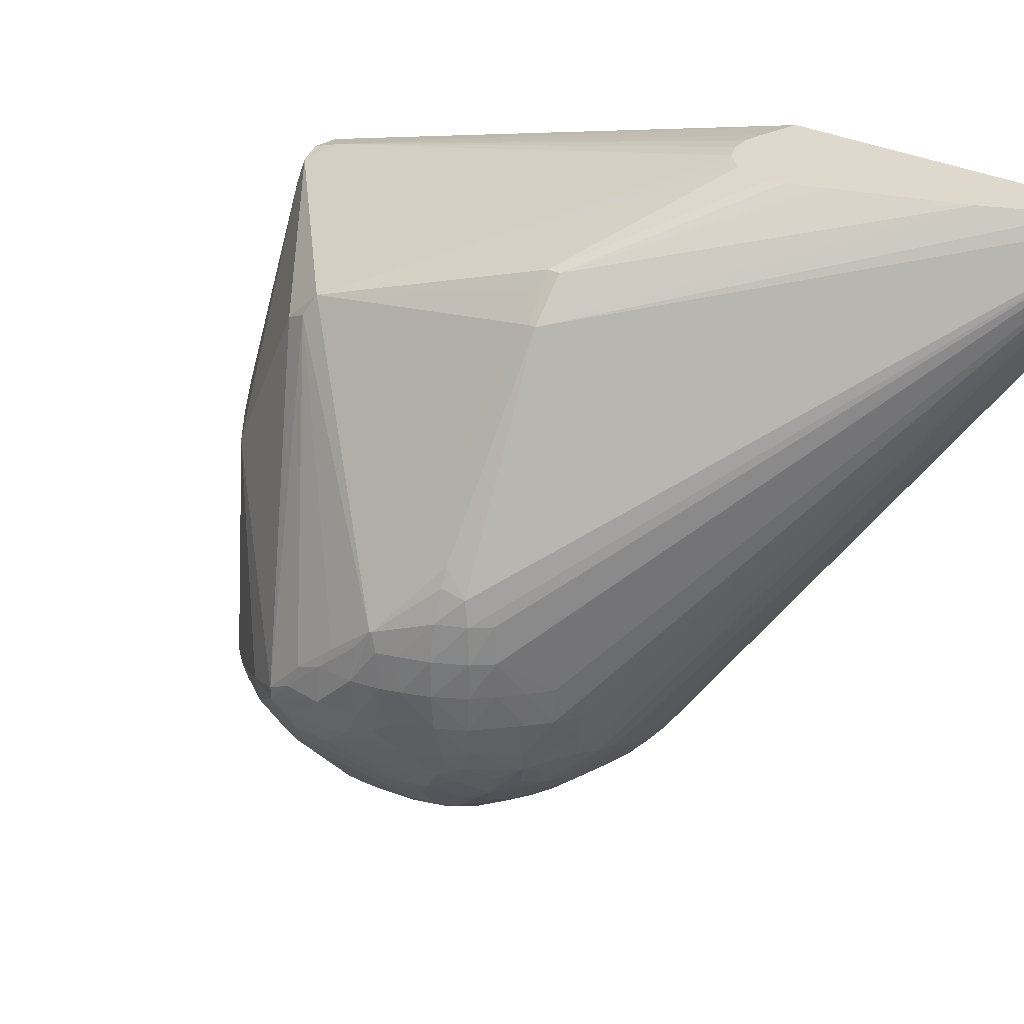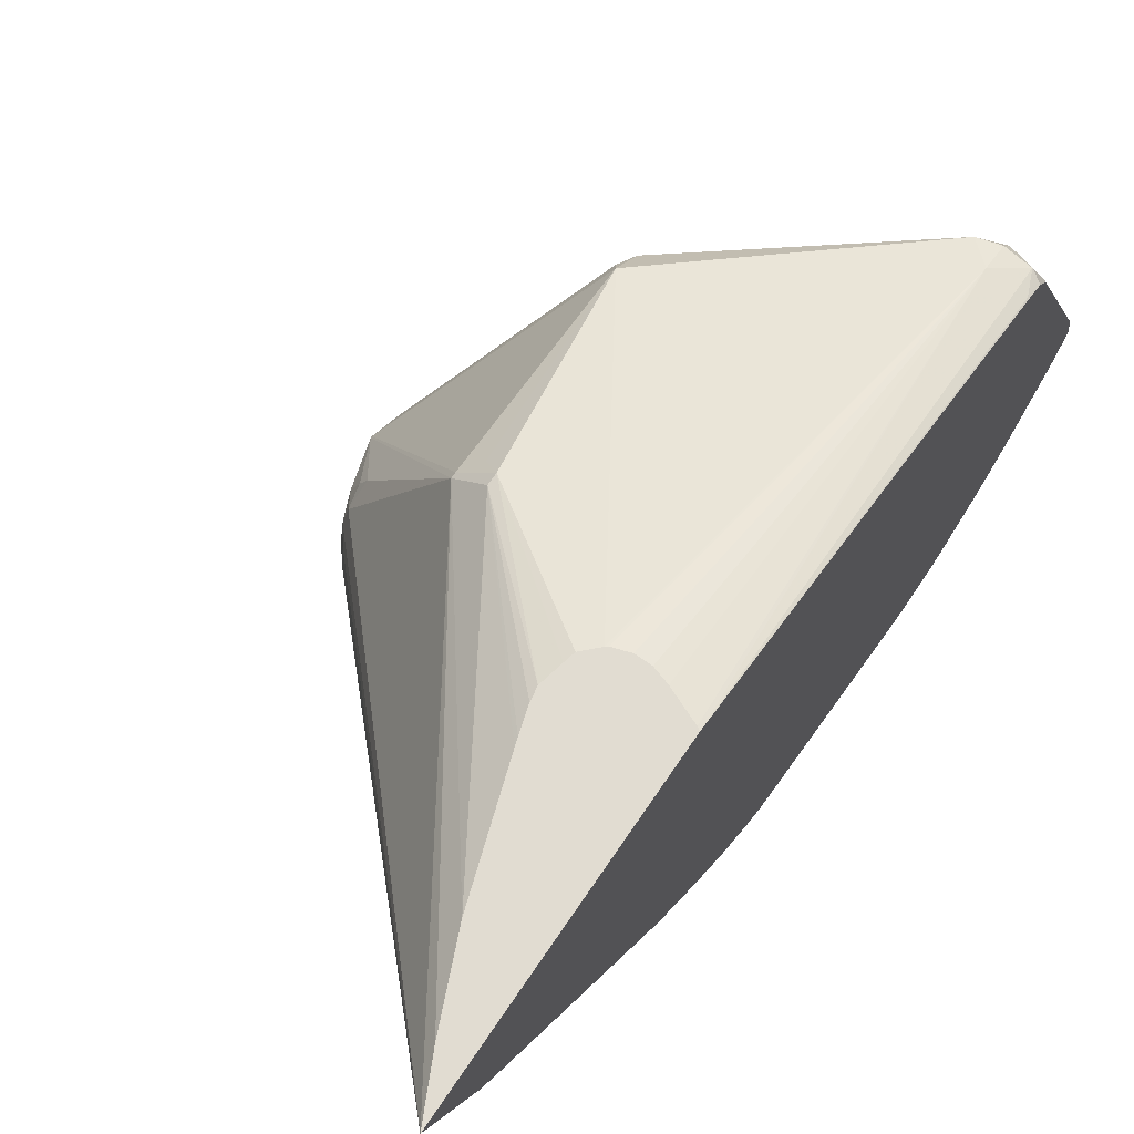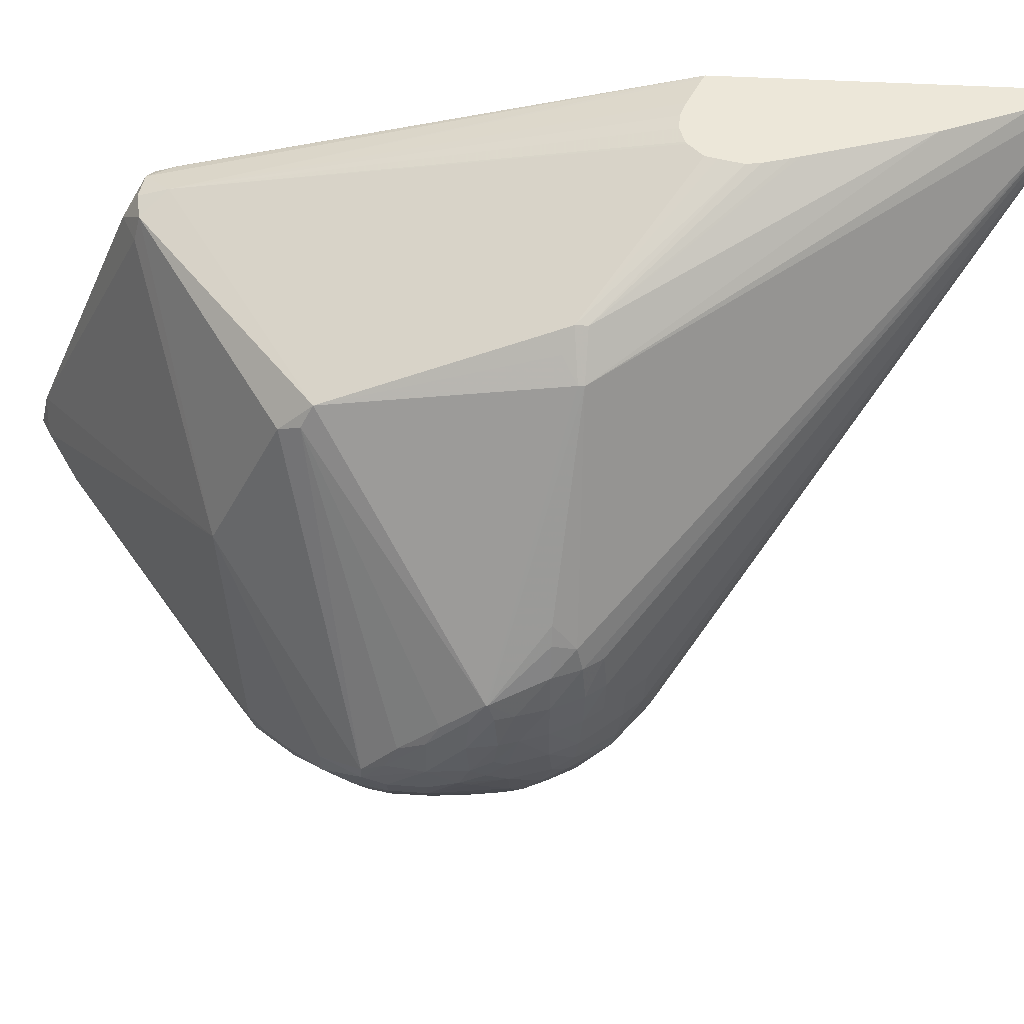
<metadata>
{"format":"obj","ext":"obj","renderer":"f3d","projection":"perspective","resolution":1024,"background":"white","views":[{"elev":32.2,"azim":-56.3,"up":"+Y"},{"elev":69.3,"azim":34.2,"up":"+Y"},{"elev":49.7,"azim":-86.6,"up":"+Y"}]}
</metadata>
<code>
v -0.03933 -0.0332 -0.01157
v -0.04026 -0.03305 -0.01157
v -0.04118 -0.03289 -0.01342
v -0.04026 -0.03301 -0.01342
v -0.03933 -0.03315 -0.01249
v -0.03841 -0.03314 -0.01249
v -0.03841 -0.03317 -0.01157
v -0.03933 -0.03305 -0.01064
v -0.04026 -0.03296 -0.01064
v -0.04211 -0.03263 -0.01249
v -0.04122 -0.03267 -0.0144
v -0.04026 -0.03292 -0.01434
v -0.04211 -0.03266 -0.01342
v -0.03933 -0.03305 -0.01342
v -0.03748 -0.03303 -0.01157
v -0.03933 -0.03294 -0.01434
v -0.03554 -0.03249 -0.01713
v -0.03554 -0.03258 -0.01619
v -0.03682 -0.03248 -0.009946
v -0.03933 -0.03276 -0.009719
v -0.0403 -0.03262 -0.009668
v -0.04097 -0.03249 -0.009941
v -0.04159 -0.03237 -0.01025
v -0.04124 -0.0326 -0.0106
v -0.04181 -0.03246 -0.01087
v -0.04211 -0.0325 -0.01166
v -0.04266 -0.03244 -0.01249
v -0.04211 -0.03251 -0.01407
v -0.04094 -0.0325 -0.01495
v -0.04026 -0.03259 -0.01511
v -0.03554 -0.03226 -0.01791
v -0.03554 -0.03239 -0.01757
v -0.03554 -0.03247 -0.01726
v -0.04266 -0.03244 -0.01342
v -0.04258 -0.03239 -0.01389
v -0.03664 -0.03267 -0.01157
v -0.03665 -0.0326 -0.01064
v -0.03554 -0.03248 -0.01537
v -0.03874 -0.03246 -0.009104
v -0.03619 -0.03232 -0.01064
v -0.03653 -0.03219 -0.009671
v -0.0366 -0.03171 -0.008822
v -0.03694 -0.03152 -0.008272
v -0.03748 -0.03162 -0.008109
v -0.03848 -0.0317 -0.007817
v -0.03933 -0.0325 -0.009038
v -0.04002 -0.03247 -0.009118
v -0.04064 -0.03236 -0.009325
v -0.04211 -0.03202 -0.009719
v -0.04305 -0.03168 -0.009705
v -0.04211 -0.03228 -0.0106
v -0.04303 -0.03195 -0.01064
v -0.04258 -0.03239 -0.01202
v -0.04312 -0.03219 -0.01249
v -0.0437 -0.03162 -0.01064
v -0.04155 -0.03234 -0.01474
v -0.04211 -0.03172 -0.01511
v -0.04211 -0.03133 -0.01558
v -0.0361 -0.03055 -0.02037
v -0.03594 -0.0314 -0.01934
v -0.03554 -0.03148 -0.01945
v -0.03554 -0.03165 -0.01915
v -0.03554 -0.03173 -0.019
v -0.03562 -0.0322 -0.018
v -0.03554 -0.03221 -0.01802
v -0.04312 -0.0321 -0.01342
v -0.0438 -0.03173 -0.01249
v -0.04355 -0.03151 -0.01395
v -0.0433 -0.0313 -0.01457
v -0.04269 -0.03155 -0.01492
v -0.04211 -0.03218 -0.01453
v -0.04368 -0.03164 -0.01342
v -0.03554 -0.03142 -0.01064
v -0.03585 -0.03185 -0.01064
v -0.03933 -0.03226 -0.008576
v -0.03554 -0.03118 -0.009659
v -0.03591 -0.03171 -0.009719
v -0.03602 -0.03155 -0.00915
v -0.03632 -0.03129 -0.008532
v -0.03664 -0.03094 -0.007933
v -0.03696 -0.03058 -0.007364
v -0.03748 -0.03123 -0.007644
v -0.03822 -0.03141 -0.007473
v -0.03884 -0.03147 -0.007398
v -0.04205 -0.03163 -0.008802
v -0.04026 -0.0317 -0.008031
v -0.0403 -0.03219 -0.008805
v -0.04171 -0.03149 -0.008301
v -0.04275 -0.03154 -0.009116
v -0.04337 -0.03141 -0.009386
v -0.04361 -0.03154 -0.01
v -0.04378 -0.03168 -0.01157
v -0.04458 -0.0307 -0.009719
v -0.04417 -0.03125 -0.01064
v -0.04276 -0.03068 -0.01587
v -0.03717 -0.02971 -0.02047
v -0.03647 -0.03004 -0.02061
v -0.03606 -0.0296 -0.02128
v -0.03571 -0.03004 -0.02097
v -0.03563 -0.03062 -0.02044
v -0.03554 -0.03068 -0.0204
v -0.03554 -0.03124 -0.01975
v -0.04424 -0.03127 -0.01157
v -0.04426 -0.03126 -0.01249
v -0.04445 -0.03057 -0.01393
v -0.0439 -0.03094 -0.01425
v -0.04364 -0.03069 -0.015
v -0.04338 -0.03046 -0.01562
v -0.04414 -0.03114 -0.01342
v -0.03891 -0.03147 -0.007398
v -0.03927 -0.03173 -0.007802
v -0.03554 -0.03111 -0.009527
v -0.03554 -0.0308 -0.009011
v -0.03554 -0.03066 -0.008807
v -0.03554 -0.02995 -0.007902
v -0.03598 -0.03067 -0.008211
v -0.03554 -0.02901 -0.006924
v -0.03554 -0.02805 -0.005992
v -0.03748 -0.03076 -0.007211
v -0.03554 -0.0272 -0.00523
v -0.03841 -0.03038 -0.006583
v -0.03848 -0.03106 -0.007113
v -0.03933 -0.03038 -0.00658
v -0.03953 -0.03142 -0.007452
v -0.04026 -0.03132 -0.007568
v -0.04118 -0.03157 -0.008203
v -0.04232 -0.03137 -0.0085
v -0.04118 -0.03116 -0.007741
v -0.0418 -0.0306 -0.007352
v -0.04206 -0.03098 -0.007882
v -0.04305 -0.03121 -0.008802
v -0.0439 -0.03074 -0.008846
v -0.04447 -0.03059 -0.009187
v -0.04393 -0.03119 -0.009705
v -0.04508 -0.03002 -0.009719
v -0.04511 -0.03019 -0.01064
v -0.04465 -0.03078 -0.01064
v -0.04306 -0.0301 -0.01622
v -0.03656 -0.0294 -0.02113
v -0.04275 -0.02974 -0.01674
v -0.03656 -0.02894 -0.02148
v -0.03554 -0.02902 -0.02195
v -0.03554 -0.02969 -0.02136
v -0.03554 -0.03063 -0.02046
v -0.04464 -0.03081 -0.01157
v -0.04548 -0.02977 -0.01249
v -0.04542 -0.0297 -0.01311
v -0.04453 -0.03067 -0.01342
v -0.04528 -0.02952 -0.01373
v -0.04464 -0.03006 -0.01428
v -0.04452 -0.02974 -0.01497
v -0.04426 -0.03036 -0.01455
v -0.04399 -0.0301 -0.01529
v -0.04371 -0.02984 -0.01596
v -0.03927 -0.03107 -0.007111
v -0.03741 -0.03009 -0.006702
v -0.03554 -0.02657 -0.004753
v -0.03767 -0.02978 -0.006378
v -0.03554 -0.0199 0.0002159
v -0.03554 -0.01894 0.0008876
v -0.04026 -0.03025 -0.00667
v -0.04026 -0.03086 -0.007133
v -0.03933 -0.02992 -0.006298
v -0.04026 -0.02979 -0.006374
v -0.04118 -0.0307 -0.007259
v -0.04303 -0.03073 -0.008113
v -0.04211 -0.02949 -0.006576
v -0.04211 -0.03013 -0.007079
v -0.04241 -0.03047 -0.007466
v -0.04355 -0.03058 -0.008286
v -0.04531 -0.02956 -0.00941
v -0.04417 -0.03035 -0.008571
v -0.04453 -0.02973 -0.008208
v -0.04468 -0.03006 -0.008846
v -0.04538 -0.02967 -0.01003
v -0.04543 -0.02973 -0.01064
v -0.04549 -0.02978 -0.01157
v -0.04386 -0.02915 -0.01607
v -0.03705 -0.02873 -0.02131
v -0.03554 -0.02856 -0.02221
v -0.0459 -0.02915 -0.01249
v -0.04563 -0.02919 -0.01342
v -0.0455 -0.0289 -0.01411
v -0.04468 -0.02915 -0.01512
v -0.04432 -0.02915 -0.01559
v -0.03554 -0.01585 0.002503
v -0.04279 -0.02886 -0.006371
v -0.04211 -0.02902 -0.006274
v -0.04154 -0.02958 -0.0065
v -0.04122 -0.03002 -0.006743
v -0.04303 -0.0303 -0.007649
v -0.04303 -0.02984 -0.007218
v -0.04357 -0.02967 -0.007354
v -0.04387 -0.03001 -0.007938
v -0.04519 -0.02921 -0.008729
v -0.04548 -0.02894 -0.008994
v -0.04556 -0.02921 -0.009719
v -0.04418 -0.02937 -0.00759
v -0.04446 -0.02875 -0.007366
v -0.04468 -0.0291 -0.007887
v -0.04532 -0.02862 -0.008379
v -0.04577 -0.02915 -0.01064
v -0.04623 -0.02858 -0.01157
v -0.04591 -0.02915 -0.01157
v -0.04258 -0.02404 -0.01667
v -0.03705 -0.02862 -0.02131
v -0.04559 -0.02823 -0.01414
v -0.03594 -0.02823 -0.02213
v -0.03554 -0.02823 -0.02236
v -0.04623 -0.02856 -0.01249
v -0.04632 -0.02792 -0.01308
v -0.03554 -0.01585 -0.005989
v -0.03621 -0.01585 0.001119
v -0.04258 -0.01848 -0.008294
v -0.04541 -0.02392 -0.008233
v -0.04551 -0.02453 -0.008094
v -0.04517 -0.02453 -0.007632
v -0.04521 -0.02545 -0.007551
v -0.04425 -0.02638 -0.006641
v -0.0442 -0.0273 -0.006685
v -0.04373 -0.0273 -0.00631
v -0.04361 -0.02796 -0.0064
v -0.04341 -0.02858 -0.006529
v -0.04307 -0.02916 -0.006729
v -0.04391 -0.0291 -0.007196
v -0.0456 -0.02828 -0.008729
v -0.04597 -0.02823 -0.009719
v -0.04617 -0.02824 -0.01057
v -0.04455 -0.02823 -0.007276
v -0.04544 -0.028 -0.008221
v -0.04634 -0.02795 -0.01084
v -0.04639 -0.02812 -0.01157
v -0.03716 -0.0193 -0.01867
v -0.03729 -0.0199 -0.01882
v -0.03554 -0.02734 -0.02215
v -0.04632 -0.02762 -0.01308
v -0.0427 -0.02014 -0.01491
v -0.04638 -0.0281 -0.01249
v -0.04652 -0.0273 -0.01157
v -0.0464 -0.02731 -0.01251
v -0.03563 -0.01585 -0.006038
v -0.03554 -0.01919 -0.01804
v -0.03557 -0.01918 -0.01806
v -0.03584 -0.01926 -0.01871
v -0.03656 -0.01896 -0.01805
v -0.03707 -0.01585 -0.0009107
v -0.0417 -0.01756 -0.008267
v -0.04258 -0.01848 -0.00844
v -0.04628 -0.02497 -0.01015
v -0.04527 -0.02329 -0.008792
v -0.0455 -0.02375 -0.008792
v -0.0458 -0.02453 -0.008792
v -0.04557 -0.02545 -0.008016
v -0.04596 -0.02545 -0.008792
v -0.04557 -0.02638 -0.00805
v -0.04517 -0.02638 -0.007588
v -0.04471 -0.02638 -0.007104
v -0.04466 -0.0273 -0.007147
v -0.04588 -0.0273 -0.008792
v -0.04626 -0.0277 -0.01022
v -0.04512 -0.0273 -0.007656
v -0.04552 -0.0273 -0.008121
v -0.0464 -0.02736 -0.01057
v -0.03656 -0.0192 -0.01879
v -0.03656 -0.0199 -0.0192
v -0.04269 -0.01934 -0.01409
v -0.03557 -0.01985 -0.01891
v -0.03554 -0.01986 -0.01889
v -0.04636 -0.02668 -0.01221
v -0.04288 -0.01986 -0.01438
v -0.04642 -0.02638 -0.01155
v -0.04647 -0.02638 -0.01064
v -0.03646 -0.01585 -0.006386
v -0.03554 -0.01921 -0.01809
v -0.03554 -0.01938 -0.01855
v -0.0378 -0.01585 -0.006344
v -0.03773 -0.01585 -0.006393
v -0.0373 -0.01585 -0.006529
v -0.03688 -0.01585 -0.006524
v -0.03805 -0.01585 -0.003911
v -0.0417 -0.01756 -0.008566
v -0.03812 -0.01585 -0.004118
v -0.0383 -0.01585 -0.004748
v -0.03836 -0.01585 -0.005091
v -0.04212 -0.01804 -0.008809
v -0.04628 -0.02497 -0.01019
v -0.04635 -0.02549 -0.01056
v -0.04633 -0.02545 -0.01001
v -0.0462 -0.02545 -0.009547
v -0.04597 -0.02638 -0.008792
v -0.04621 -0.02638 -0.009464
v -0.04618 -0.02736 -0.009724
v -0.04631 -0.02708 -0.01004
v -0.04635 -0.02638 -0.009926
v -0.03816 -0.01585 -0.005975
v -0.04633 -0.02582 -0.01123
v -0.03823 -0.01585 -0.00569
f 1 2 3
f 177 204 181
f 178 205 206
f 178 206 179
f 178 185 207
f 178 207 205
f 179 206 208
f 176 204 177
f 179 208 209
f 181 204 203
f 181 203 210
f 181 210 182
f 182 210 211
f 182 211 183
f 183 211 207
f 179 209 180
f 175 204 176
f 175 203 204
f 175 202 203
f 170 193 194
f 170 194 172
f 171 174 195
f 171 195 196
f 171 196 197
f 171 197 175
f 172 194 173
f 173 194 193
f 173 193 198
f 173 198 199
f 173 199 200
f 173 200 201
f 173 201 195
f 173 195 174
f 175 197 202
f 183 207 184
f 170 191 193
f 184 207 185
f 186 241 273
f 186 220 221
f 186 221 222
f 186 222 223
f 186 223 187
f 187 223 224
f 187 224 192
f 186 219 220
f 192 224 193
f 193 223 225
f 193 225 198
f 195 201 196
f 196 201 226
f 196 226 227
f 196 227 197
f 193 224 223
f 186 218 219
f 186 217 218
f 186 216 217
f 186 273 279
f 186 279 278
f 186 278 277
f 186 277 276
f 186 276 295
f 186 295 297
f 186 297 284
f 186 284 283
f 186 283 282
f 186 282 280
f 186 280 246
f 186 246 213
f 186 213 214
f 186 214 215
f 186 215 216
f 186 212 241
f 197 228 203
f 169 193 191
f 167 187 192
f 133 171 135
f 133 170 172
f 133 172 173
f 133 173 174
f 133 174 171
f 135 175 136
f 132 170 133
f 135 171 175
f 136 176 177
f 136 177 137
f 137 177 145
f 138 154 140
f 139 140 141
f 140 154 178
f 136 175 176
f 131 170 132
f 131 166 170
f 130 169 166
f 123 162 155
f 123 160 163
f 123 163 164
f 123 164 161
f 124 155 162
f 124 162 125
f 125 162 165
f 125 165 129
f 125 129 128
f 127 130 166
f 127 166 131
f 129 165 167
f 129 167 168
f 129 168 169
f 129 169 130
f 140 178 179
f 169 192 193
f 140 179 141
f 141 180 142
f 160 164 163
f 161 189 190
f 161 190 162
f 161 164 189
f 162 190 165
f 164 188 189
f 160 188 164
f 165 190 167
f 166 191 170
f 167 192 169
f 167 169 168
f 167 190 189
f 167 189 188
f 167 188 187
f 166 169 191
f 160 187 188
f 160 186 187
f 157 159 158
f 145 177 146
f 146 177 181
f 146 181 147
f 147 181 182
f 147 182 149
f 149 182 183
f 149 183 151
f 149 151 150
f 151 153 152
f 151 183 184
f 151 184 154
f 151 154 153
f 154 184 185
f 154 185 178
f 156 157 158
f 141 179 180
f 123 161 162
f 197 203 202
f 199 229 230
f 245 279 273
f 246 280 247
f 247 280 282
f 247 282 283
f 247 283 284
f 247 284 281
f 245 278 279
f 248 281 285
f 248 266 286
f 249 286 287
f 249 287 272
f 249 272 288
f 249 288 289
f 249 289 252
f 248 285 266
f 245 277 278
f 245 276 277
f 245 266 276
f 236 270 237
f 237 270 266
f 239 271 240
f 239 263 272
f 239 272 271
f 240 271 269
f 241 245 273
f 242 274 243
f 243 274 275
f 243 275 244
f 244 275 268
f 244 268 267
f 244 267 265
f 244 265 264
f 244 264 245
f 249 252 251
f 236 269 270
f 249 251 250
f 253 254 290
f 266 295 276
f 269 271 296
f 269 296 270
f 270 296 286
f 271 272 287
f 271 287 296
f 266 281 295
f 272 294 288
f 281 297 295
f 286 296 287
f 288 294 289
f 289 294 291
f 291 294 293
f 291 293 292
f 281 284 297
f 266 285 281
f 266 270 286
f 263 294 272
f 253 290 255
f 254 289 291
f 254 291 290
f 255 262 256
f 255 290 262
f 256 262 261
f 256 261 258
f 256 258 257
f 259 262 290
f 259 290 291
f 259 291 292
f 259 292 260
f 260 292 293
f 260 293 263
f 263 293 294
f 252 289 254
f 198 225 199
f 236 240 269
f 235 265 267
f 210 238 211
f 211 238 239
f 211 239 240
f 211 240 236
f 212 242 243
f 212 243 244
f 210 232 238
f 212 244 245
f 213 246 214
f 214 247 281
f 214 281 248
f 214 248 286
f 214 286 249
f 214 249 250
f 212 245 241
f 208 235 209
f 207 211 236
f 205 237 233
f 199 230 201
f 199 201 200
f 199 225 223
f 199 223 222
f 199 222 229
f 201 230 226
f 203 228 231
f 203 231 232
f 203 232 210
f 205 233 234
f 205 234 235
f 205 235 208
f 205 208 206
f 205 207 236
f 205 236 237
f 214 250 215
f 235 267 268
f 214 246 247
f 215 251 252
f 229 258 261
f 229 261 230
f 230 262 259
f 230 261 262
f 231 239 232
f 231 260 263
f 227 259 260
f 231 263 239
f 233 245 264
f 233 264 265
f 233 265 234
f 233 237 266
f 233 266 245
f 234 265 235
f 232 239 238
f 227 231 228
f 227 260 231
f 226 230 259
f 215 252 216
f 216 253 217
f 216 252 254
f 216 254 253
f 217 253 218
f 218 253 255
f 218 255 256
f 218 256 257
f 218 257 219
f 219 257 220
f 220 257 258
f 220 258 229
f 220 229 222
f 220 222 221
f 226 259 227
f 215 250 251
f 121 160 123
f 197 227 228
f 121 158 159
f 19 45 39
f 20 39 46
f 20 46 47
f 20 47 21
f 21 47 48
f 21 48 49
f 19 44 45
f 21 49 22
f 23 49 50
f 23 50 24
f 24 50 51
f 24 51 52
f 24 52 25
f 25 52 26
f 22 49 23
f 19 43 44
f 19 42 43
f 19 41 42
f 17 120 118
f 17 118 117
f 17 117 115
f 17 115 114
f 17 114 113
f 17 113 112
f 17 112 76
f 17 76 73
f 17 73 38
f 17 38 18
f 18 38 37
f 18 37 36
f 19 39 20
f 19 37 40
f 19 40 41
f 26 52 53
f 17 157 120
f 26 53 27
f 27 53 52
f 35 69 70
f 35 70 71
f 35 71 56
f 35 66 72
f 35 72 68
f 37 38 40
f 35 68 69
f 38 73 74
f 39 75 46
f 39 45 75
f 40 74 76
f 40 76 77
f 40 77 41
f 41 78 42
f 38 74 40
f 34 67 66
f 34 54 67
f 34 66 35
f 27 52 55
f 27 55 54
f 28 35 56
f 28 56 29
f 29 56 57
f 29 57 58
f 29 58 59
f 29 59 60
f 29 60 61
f 29 61 62
f 29 62 30
f 30 62 63
f 30 63 64
f 30 64 31
f 31 64 65
f 27 54 34
f 41 77 78
f 17 159 157
f 17 186 160
f 6 17 18
f 6 18 15
f 7 15 19
f 7 19 8
f 8 19 20
f 8 20 9
f 6 16 17
f 9 20 21
f 9 22 23
f 9 23 24
f 9 24 25
f 9 25 26
f 9 26 10
f 10 26 27
f 9 21 22
f 6 14 16
f 6 15 7
f 5 14 6
f 121 159 160
f 1 4 5
f 1 5 6
f 1 6 7
f 1 7 8
f 1 8 9
f 1 9 2
f 2 10 3
f 2 9 10
f 3 11 12
f 3 12 4
f 3 10 13
f 3 13 11
f 4 12 5
f 5 12 14
f 10 27 13
f 17 160 159
f 11 13 28
f 11 29 30
f 17 61 102
f 17 102 101
f 17 101 144
f 17 144 143
f 17 143 142
f 17 142 180
f 17 62 61
f 17 180 209
f 17 235 268
f 17 268 275
f 17 275 274
f 17 274 242
f 17 242 212
f 17 212 186
f 17 209 235
f 17 63 62
f 17 65 63
f 17 31 65
f 11 30 12
f 12 16 14
f 12 30 31
f 12 31 32
f 12 32 33
f 12 33 16
f 13 27 34
f 13 34 35
f 13 35 28
f 15 18 36
f 15 36 37
f 15 37 19
f 16 33 17
f 17 33 32
f 17 32 31
f 11 28 29
f 42 78 79
f 1 3 4
f 43 79 80
f 90 131 132
f 90 132 133
f 90 133 134
f 90 134 91
f 91 134 93
f 92 94 103
f 89 131 90
f 93 135 136
f 93 137 94
f 93 134 133
f 93 133 135
f 94 137 103
f 95 138 96
f 95 108 138
f 93 136 137
f 89 127 131
f 88 130 127
f 88 129 130
f 83 121 122
f 83 122 84
f 84 122 121
f 84 121 123
f 84 123 110
f 85 88 89
f 86 111 124
f 86 124 125
f 86 125 126
f 86 126 87
f 87 126 88
f 88 127 89
f 88 126 125
f 88 125 128
f 88 128 129
f 96 139 98
f 83 119 121
f 96 98 97
f 96 140 139
f 105 147 149
f 106 152 107
f 107 153 108
f 107 152 153
f 108 153 154
f 108 154 138
f 105 148 147
f 110 124 111
f 110 155 124
f 115 117 116
f 119 156 121
f 119 120 156
f 120 157 156
f 42 79 43
f 110 123 155
f 105 109 148
f 105 152 106
f 105 151 152
f 98 139 141
f 98 141 142
f 98 142 143
f 98 143 99
f 99 143 100
f 100 143 144
f 100 144 101
f 103 145 104
f 103 137 145
f 104 145 146
f 104 146 147
f 104 147 148
f 104 148 109
f 105 149 150
f 105 150 151
f 96 138 140
f 82 119 83
f 121 156 158
f 81 118 120
f 50 52 51
f 52 91 55
f 54 92 67
f 54 55 92
f 55 91 93
f 55 93 94
f 50 90 91
f 55 94 92
f 56 71 70
f 57 70 58
f 58 70 95
f 58 95 59
f 59 95 96
f 59 96 97
f 56 70 57
f 50 89 90
f 49 89 50
f 48 89 49
f 81 120 119
f 43 80 81
f 43 81 82
f 43 82 83
f 43 83 44
f 44 83 45
f 45 83 84
f 45 84 75
f 46 75 47
f 47 85 48
f 47 75 86
f 47 86 87
f 47 87 88
f 47 88 85
f 48 85 89
f 59 97 98
f 59 98 99
f 50 91 52
f 59 100 101
f 75 84 110
f 75 110 111
f 75 111 86
f 76 112 77
f 78 112 113
f 78 113 114
f 73 76 74
f 78 114 115
f 78 116 79
f 79 116 117
f 79 117 80
f 80 117 118
f 80 118 81
f 59 99 100
f 78 115 116
f 72 104 109
f 77 112 78
f 70 108 95
f 59 101 102
f 72 109 105
f 59 61 60
f 63 65 64
f 66 67 72
f 67 92 103
f 67 103 104
f 67 104 72
f 59 102 61
f 68 106 107
f 68 107 69
f 68 72 105
f 69 107 108
f 69 108 70
f 81 119 82
f 68 105 106

</code>
